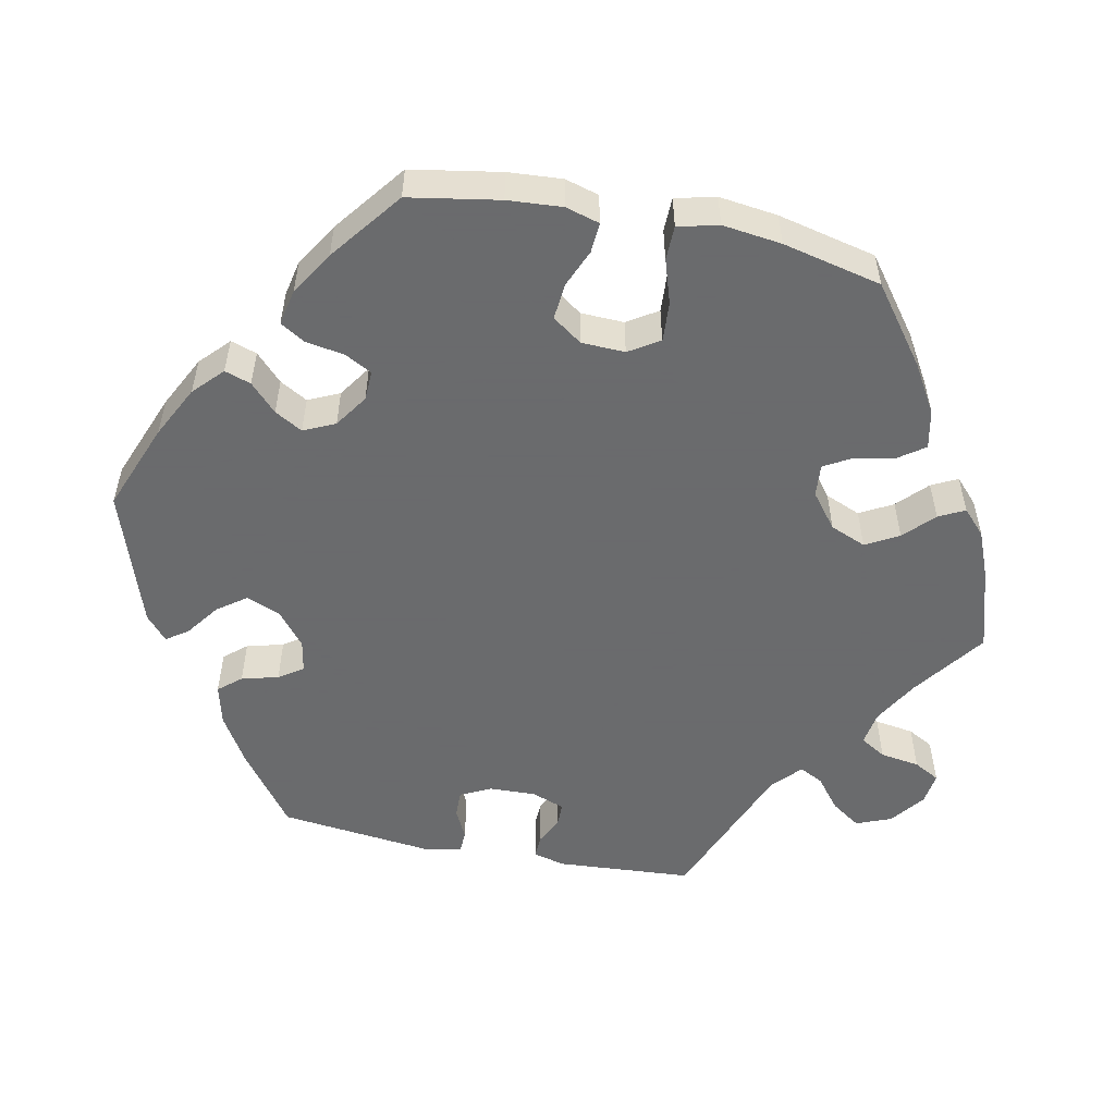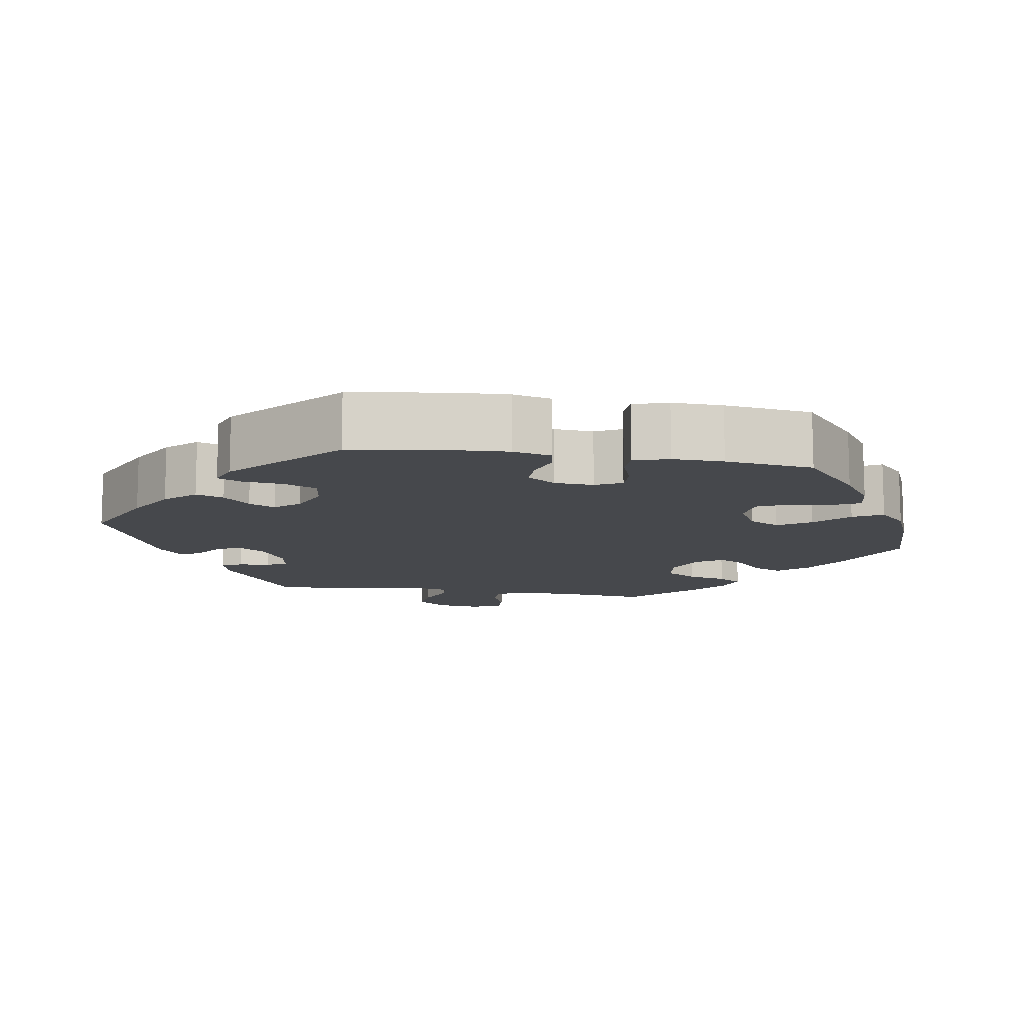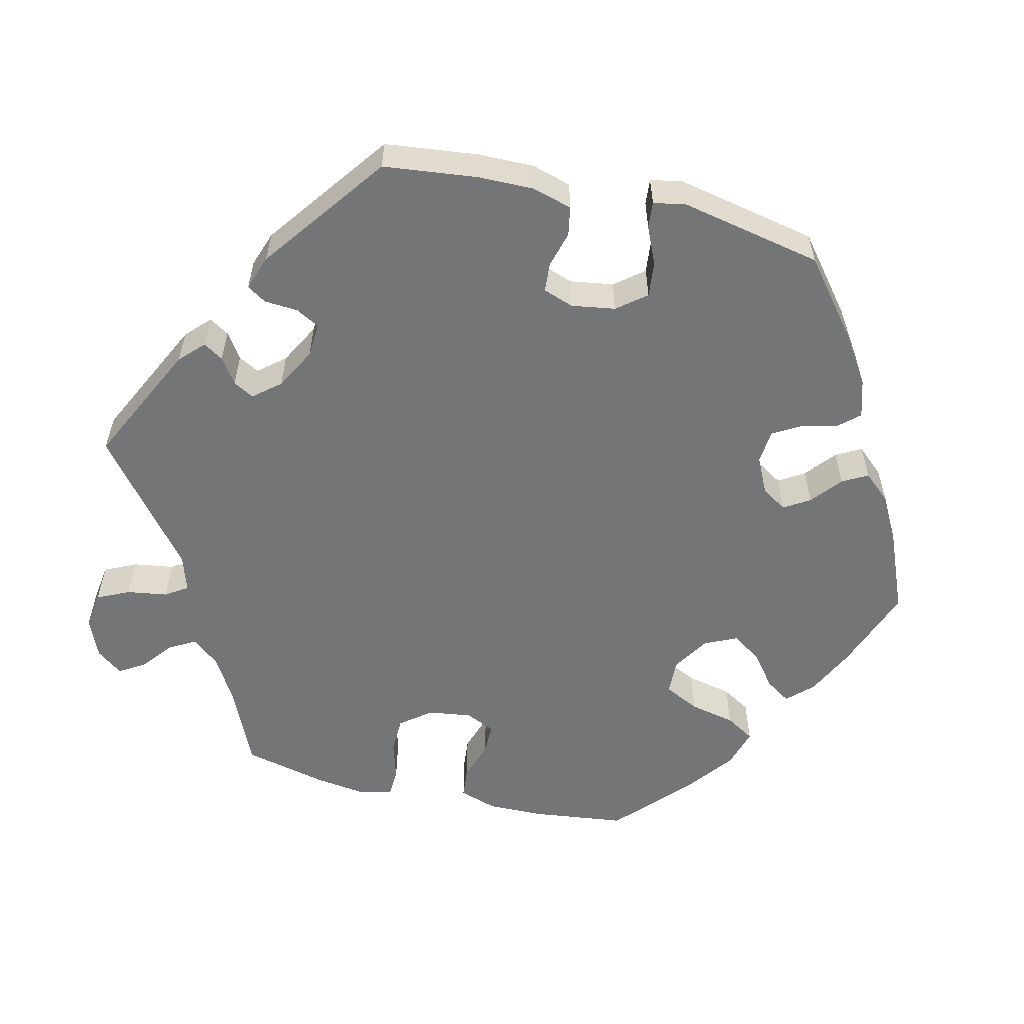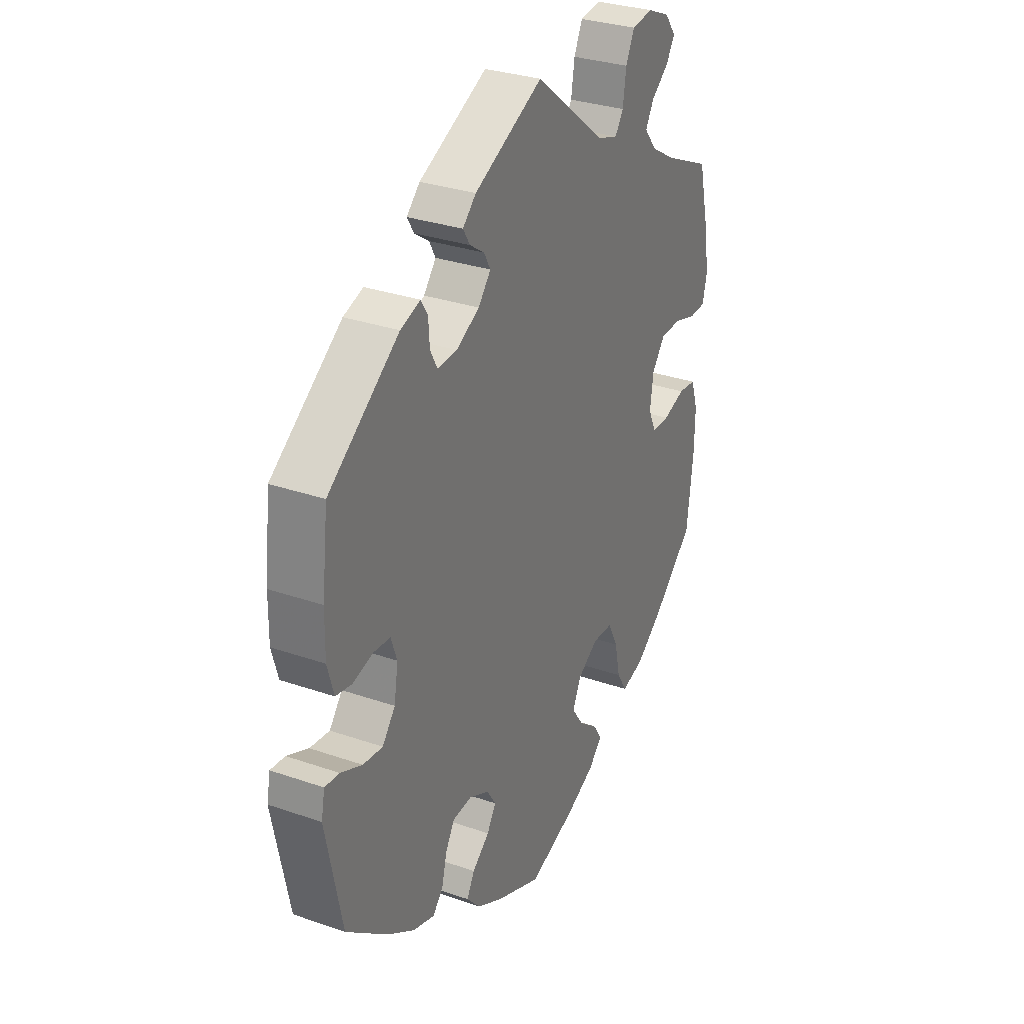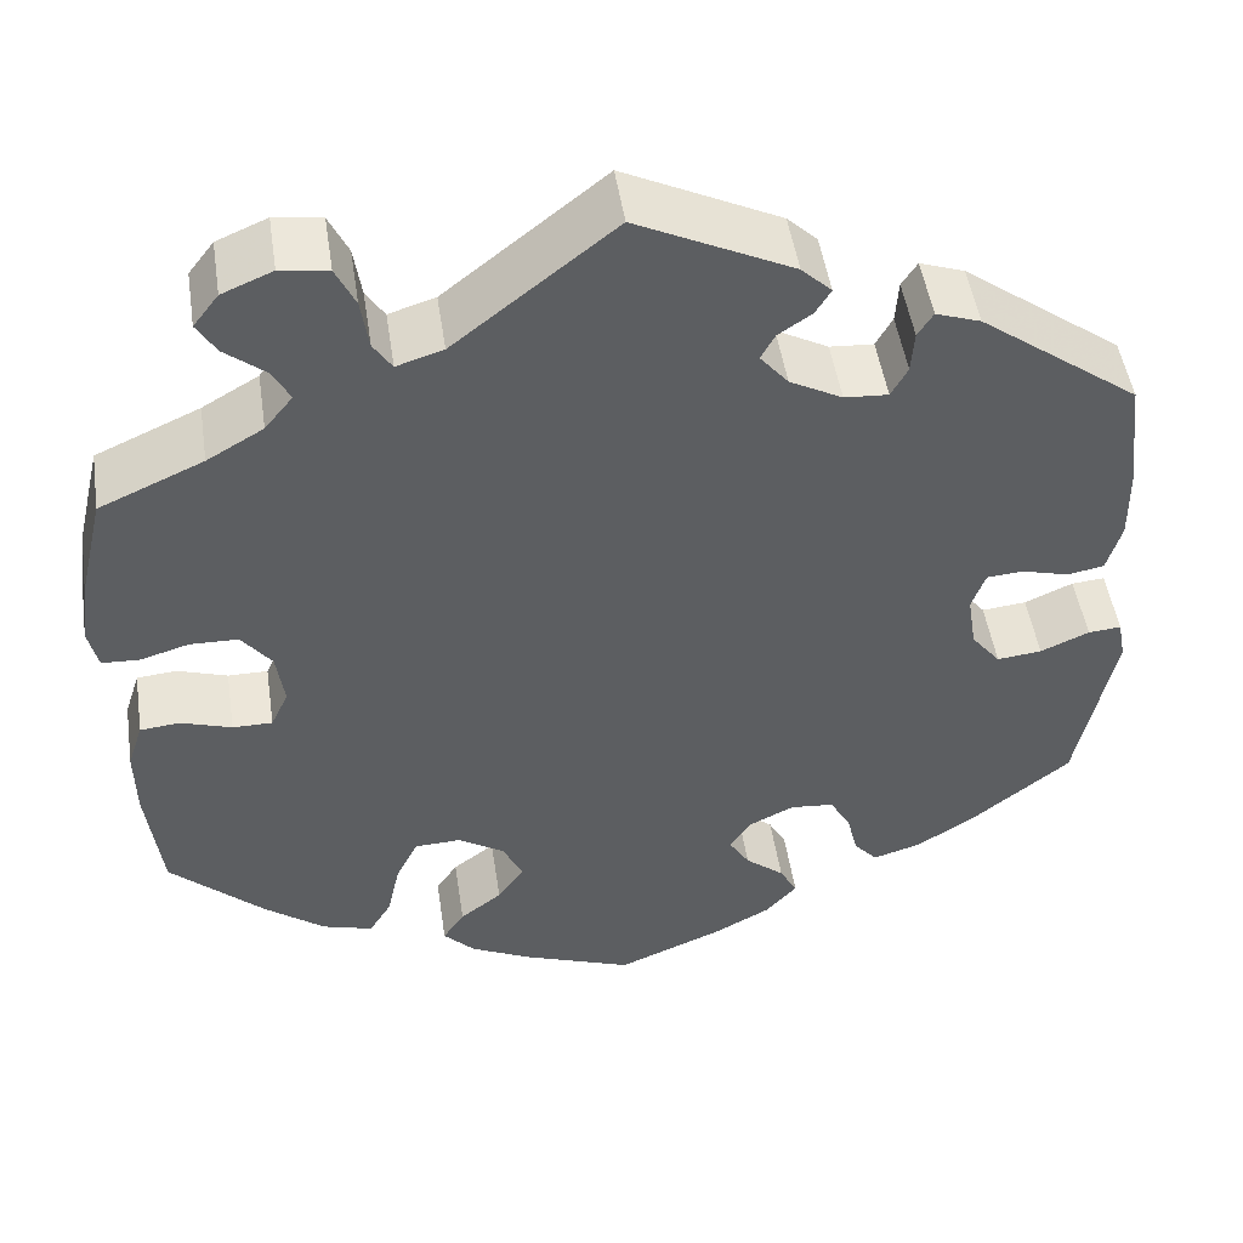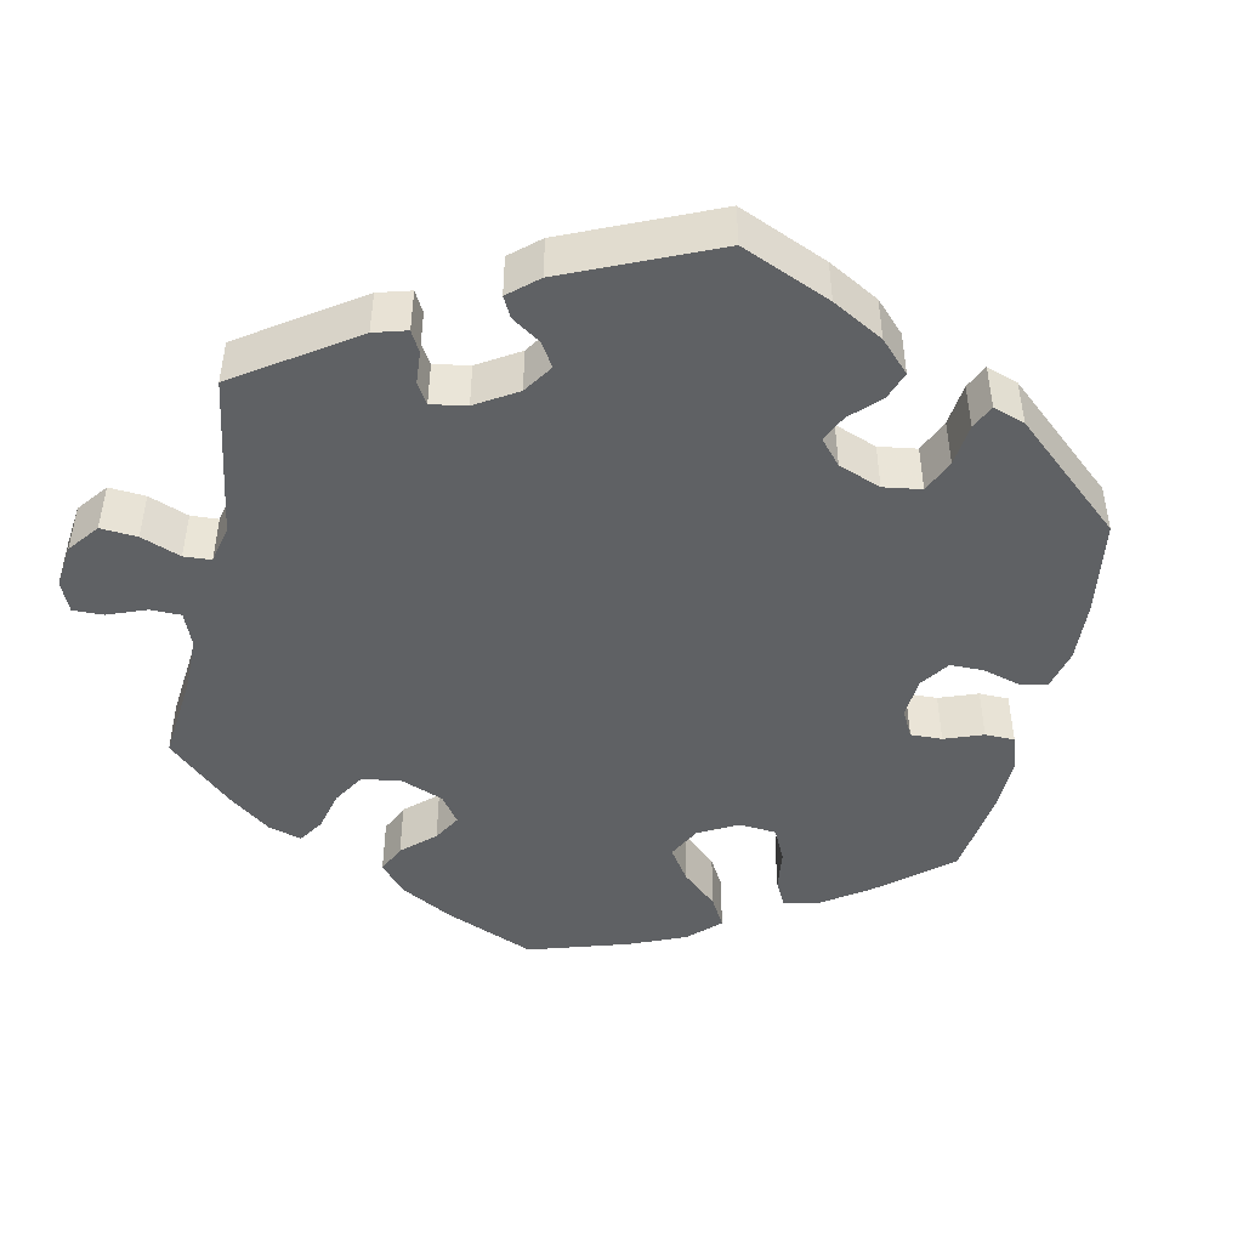
<metadata>
{"format":"obj","ext":"obj","renderer":"f3d","projection":"perspective","resolution":1024,"background":"white","views":[{"elev":-53.2,"azim":-161.6,"up":"+Y"},{"elev":-11.5,"azim":140.4,"up":"+Y"},{"elev":-56.4,"azim":76.6,"up":"+Y"},{"elev":30.7,"azim":116.6,"up":"+Z"},{"elev":49.2,"azim":-8.6,"up":"+Z"},{"elev":-46.3,"azim":47.9,"up":"+Y"}]}
</metadata>
<code>
v -0.516 0.07 -0.166
v -0.517 0.07 -0.092
v -0.501 0.07 -0.043
v -0.46 0.07 -0.039
v -0.408 0.07 -0.056
v -0.367 0.07 -0.056
v -0.349 0.07 -0.017
v -0.357 0.07 0.04
v -0.388 0.07 0.08
v -0.437 0.07 0.081
v -0.488 0.07 0.066
v -0.526 0.07 0.068
v -0.536 0.07 0.111
v -0.527 0.07 0.177
v -0.501 0.07 0.288
v -0.394 0.07 0.336
v -0.336 0.07 0.37
v -0.307 0.07 0.406
v -0.326 0.07 0.44
v -0.367 0.07 0.473
v -0.387 0.07 0.506
v -0.361 0.07 0.54
v -0.309 0.07 0.562
v -0.26 0.07 0.555
v -0.24 0.07 0.513
v -0.232 0.07 0.46
v -0.213 0.07 0.431
v -0.165 0.07 0.446
v 0 0.07 0.577
v 0.16 0.07 0.499
v 0.191 0.07 0.469
v 0.175 0.07 0.443
v 0.141 0.07 0.42
v 0.126 0.07 0.393
v 0.155 0.07 0.358
v 0.209 0.07 0.329
v 0.254 0.07 0.326
v 0.271 0.07 0.357
v 0.274 0.07 0.401
v 0.29 0.07 0.426
v 0.336 0.07 0.41
v 0.5 0.07 0.289
v 0.514 0.07 0.167
v 0.515 0.07 0.093
v 0.5 0.07 0.041
v 0.462 0.07 0.034
v 0.414 0.07 0.047
v 0.376 0.07 0.044
v 0.362 0.07 0.004
v 0.371 0.07 -0.053
v 0.401 0.07 -0.091
v 0.447 0.07 -0.086
v 0.497 0.07 -0.064
v 0.531 0.07 -0.061
v 0.539 0.07 -0.103
v 0.501 0.07 -0.289
v 0.404 0.07 -0.367
v 0.34 0.07 -0.409
v 0.29 0.07 -0.424
v 0.266 0.07 -0.397
v 0.254 0.07 -0.349
v 0.233 0.07 -0.313
v 0.188 0.07 -0.309
v 0.141 0.07 -0.332
v 0.12 0.07 -0.365
v 0.141 0.07 -0.399
v 0.181 0.07 -0.432
v 0.199 0.07 -0.465
v 0.167 0.07 -0.501
v 0.108 0.07 -0.533
v 0 0.07 -0.578
v -0.112 0.07 -0.537
v -0.176 0.07 -0.506
v -0.208 0.07 -0.473
v -0.186 0.07 -0.44
v -0.143 0.07 -0.407
v -0.116 0.07 -0.368
v -0.136 0.07 -0.325
v -0.184 0.07 -0.295
v -0.231 0.07 -0.297
v -0.254 0.07 -0.343
v -0.267 0.07 -0.403
v -0.29 0.07 -0.441
v -0.342 0.07 -0.426
v -0.404 0.07 -0.379
v -0.501 0.07 -0.289
v -0.516 0 -0.166
v -0.517 0 -0.092
v -0.501 0 -0.043
v -0.46 0 -0.039
v -0.408 0 -0.056
v -0.367 0 -0.056
v -0.349 0 -0.017
v -0.357 0 0.04
v -0.388 0 0.08
v -0.437 0 0.081
v -0.488 0 0.066
v -0.526 0 0.068
v -0.536 0 0.111
v -0.527 0 0.177
v -0.501 0 0.288
v -0.394 0 0.336
v -0.336 0 0.37
v -0.307 0 0.406
v -0.326 0 0.44
v -0.367 0 0.473
v -0.387 0 0.506
v -0.361 0 0.54
v -0.309 0 0.562
v -0.26 0 0.555
v -0.24 0 0.513
v -0.232 0 0.46
v -0.213 0 0.431
v -0.165 0 0.446
v 0 0 0.577
v 0.16 0 0.499
v 0.191 0 0.469
v 0.175 0 0.443
v 0.141 0 0.42
v 0.126 0 0.393
v 0.155 0 0.358
v 0.209 0 0.329
v 0.254 0 0.326
v 0.271 0 0.357
v 0.274 0 0.401
v 0.29 0 0.426
v 0.336 0 0.41
v 0.5 0 0.289
v 0.514 0 0.167
v 0.515 0 0.093
v 0.5 0 0.041
v 0.462 0 0.034
v 0.414 0 0.047
v 0.376 0 0.044
v 0.362 0 0.004
v 0.371 0 -0.053
v 0.401 0 -0.091
v 0.447 0 -0.086
v 0.497 0 -0.064
v 0.531 0 -0.061
v 0.539 0 -0.103
v 0.501 0 -0.289
v 0.404 0 -0.367
v 0.34 0 -0.409
v 0.29 0 -0.424
v 0.266 0 -0.397
v 0.254 0 -0.349
v 0.233 0 -0.313
v 0.188 0 -0.309
v 0.141 0 -0.332
v 0.12 0 -0.365
v 0.141 0 -0.399
v 0.181 0 -0.432
v 0.199 0 -0.465
v 0.167 0 -0.501
v 0.108 0 -0.533
v 0 0 -0.578
v -0.112 0 -0.537
v -0.176 0 -0.506
v -0.208 0 -0.473
v -0.186 0 -0.44
v -0.143 0 -0.407
v -0.116 0 -0.368
v -0.136 0 -0.325
v -0.184 0 -0.295
v -0.231 0 -0.297
v -0.254 0 -0.343
v -0.267 0 -0.403
v -0.29 0 -0.441
v -0.342 0 -0.426
v -0.404 0 -0.379
v -0.501 0 -0.289
f 81 82 83 84
f 80 81 84 85
f 73 74 75 76
f 73 76 77
f 72 73 77
f 71 72 77
f 70 71 77 78
f 66 67 68 69
f 65 66 69 70
f 58 59 60 61
f 58 61 62
f 57 58 62
f 56 57 62
f 55 56 62 63
f 52 53 54 55
f 51 52 55 63
f 44 45 46 47
f 44 47 48
f 43 44 48
f 42 43 48
f 41 42 48
f 38 39 40 41
f 37 38 41 48
f 36 37 48 49
f 30 31 32 33
f 28 29 30 33
f 27 28 33 34
f 23 24 25 26
f 23 26 27
f 22 23 27
f 19 20 21 22
f 18 19 22 27
f 17 18 27 34
f 13 14 15 16
f 10 11 12 13
f 9 10 13 16
f 8 9 16 17
f 2 3 4 5
f 2 5 6
f 1 2 6
f 80 85 86 1
f 65 70 78
f 64 65 78 79
f 50 51 63 64
f 50 64 79
f 35 36 49 50
f 7 8 17 34
f 6 7 34 35
f 79 80 1 6
f 6 35 50 79
f 170 169 168 167
f 171 170 167 166
f 162 161 160 159
f 163 162 159
f 163 159 158
f 163 158 157
f 164 163 157 156
f 155 154 153 152
f 156 155 152 151
f 147 146 145 144
f 148 147 144
f 148 144 143
f 148 143 142
f 149 148 142 141
f 141 140 139 138
f 149 141 138 137
f 133 132 131 130
f 134 133 130
f 134 130 129
f 134 129 128
f 134 128 127
f 127 126 125 124
f 134 127 124 123
f 135 134 123 122
f 119 118 117 116
f 119 116 115 114
f 120 119 114 113
f 112 111 110 109
f 113 112 109
f 113 109 108
f 108 107 106 105
f 113 108 105 104
f 120 113 104 103
f 102 101 100 99
f 99 98 97 96
f 102 99 96 95
f 103 102 95 94
f 91 90 89 88
f 92 91 88
f 92 88 87
f 87 172 171 166
f 164 156 151
f 165 164 151 150
f 150 149 137 136
f 165 150 136
f 136 135 122 121
f 120 103 94 93
f 121 120 93 92
f 92 87 166 165
f 165 136 121 92
f 1 87 88 2
f 2 88 89 3
f 3 89 90 4
f 4 90 91 5
f 5 91 92 6
f 6 92 93 7
f 7 93 94 8
f 8 94 95 9
f 9 95 96 10
f 10 96 97 11
f 11 97 98 12
f 12 98 99 13
f 13 99 100 14
f 14 100 101 15
f 15 101 102 16
f 16 102 103 17
f 17 103 104 18
f 18 104 105 19
f 19 105 106 20
f 20 106 107 21
f 21 107 108 22
f 22 108 109 23
f 23 109 110 24
f 24 110 111 25
f 25 111 112 26
f 26 112 113 27
f 27 113 114 28
f 28 114 115 29
f 29 115 116 30
f 30 116 117 31
f 31 117 118 32
f 32 118 119 33
f 33 119 120 34
f 34 120 121 35
f 35 121 122 36
f 36 122 123 37
f 37 123 124 38
f 38 124 125 39
f 39 125 126 40
f 40 126 127 41
f 41 127 128 42
f 42 128 129 43
f 43 129 130 44
f 44 130 131 45
f 45 131 132 46
f 46 132 133 47
f 47 133 134 48
f 48 134 135 49
f 49 135 136 50
f 50 136 137 51
f 51 137 138 52
f 52 138 139 53
f 53 139 140 54
f 54 140 141 55
f 55 141 142 56
f 56 142 143 57
f 57 143 144 58
f 58 144 145 59
f 59 145 146 60
f 60 146 147 61
f 61 147 148 62
f 62 148 149 63
f 63 149 150 64
f 64 150 151 65
f 65 151 152 66
f 66 152 153 67
f 67 153 154 68
f 68 154 155 69
f 69 155 156 70
f 70 156 157 71
f 71 157 158 72
f 72 158 159 73
f 73 159 160 74
f 74 160 161 75
f 75 161 162 76
f 76 162 163 77
f 77 163 164 78
f 78 164 165 79
f 79 165 166 80
f 80 166 167 81
f 81 167 168 82
f 82 168 169 83
f 83 169 170 84
f 84 170 171 85
f 85 171 172 86
f 86 172 87 1

</code>
